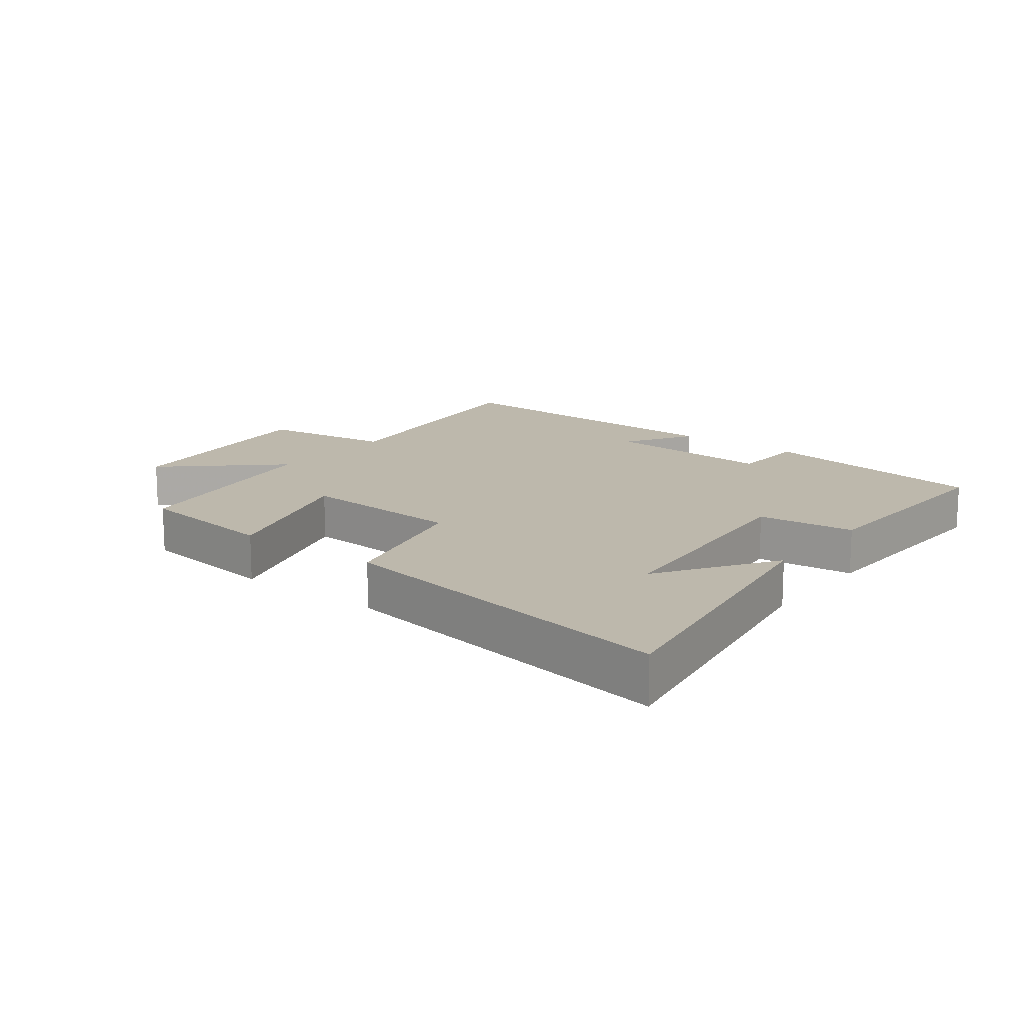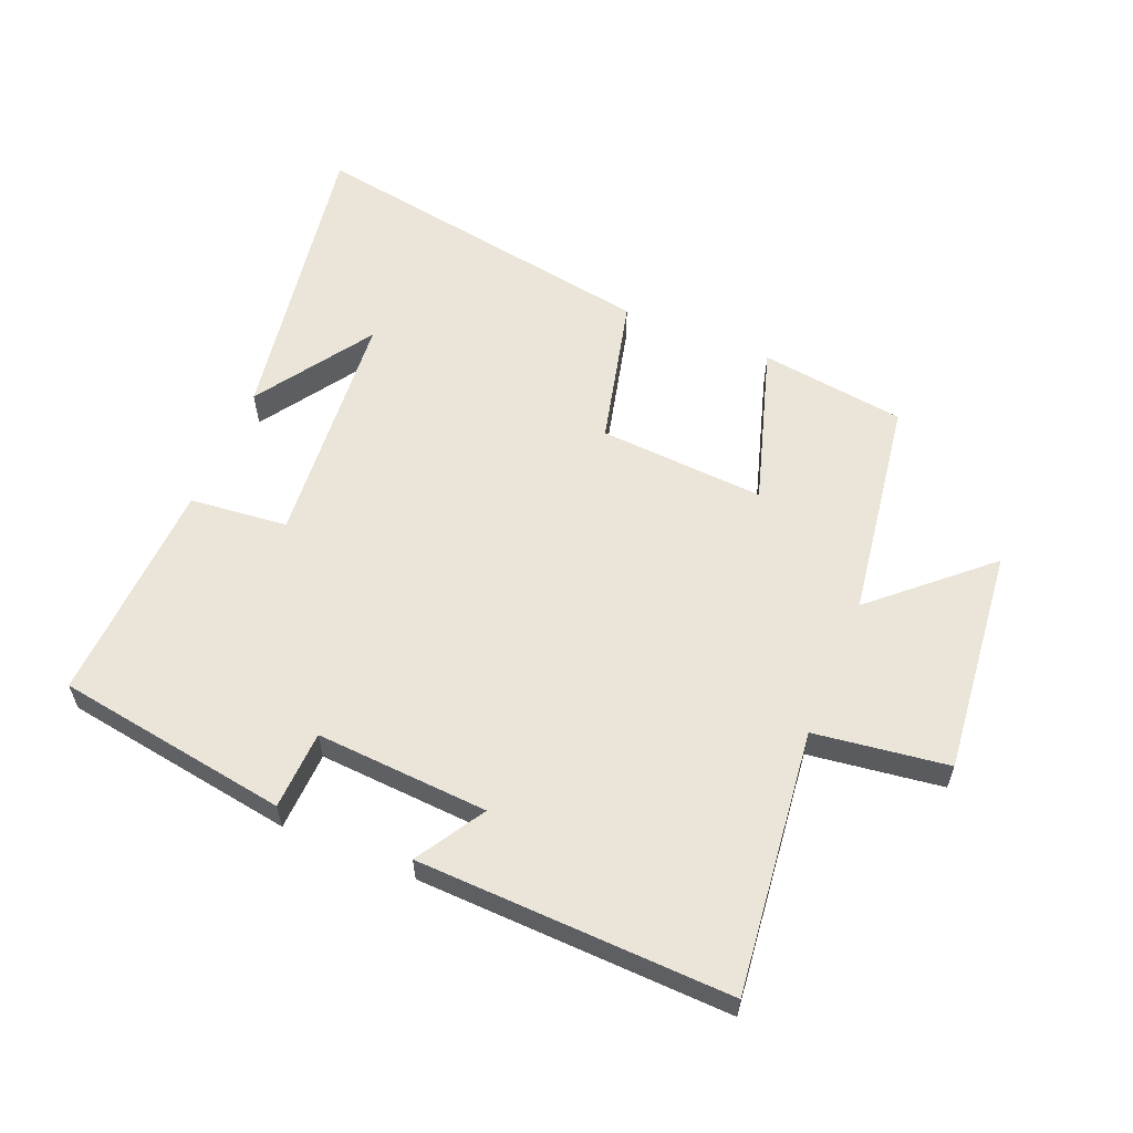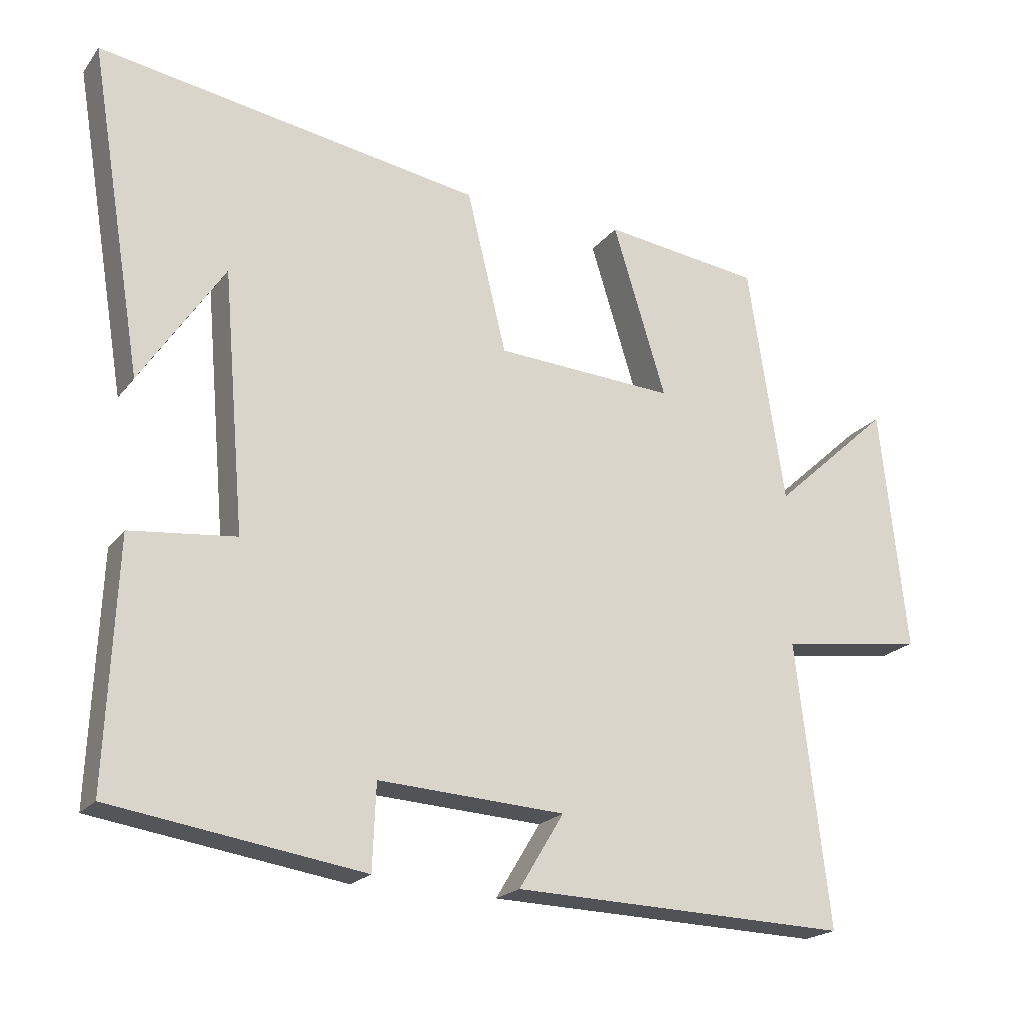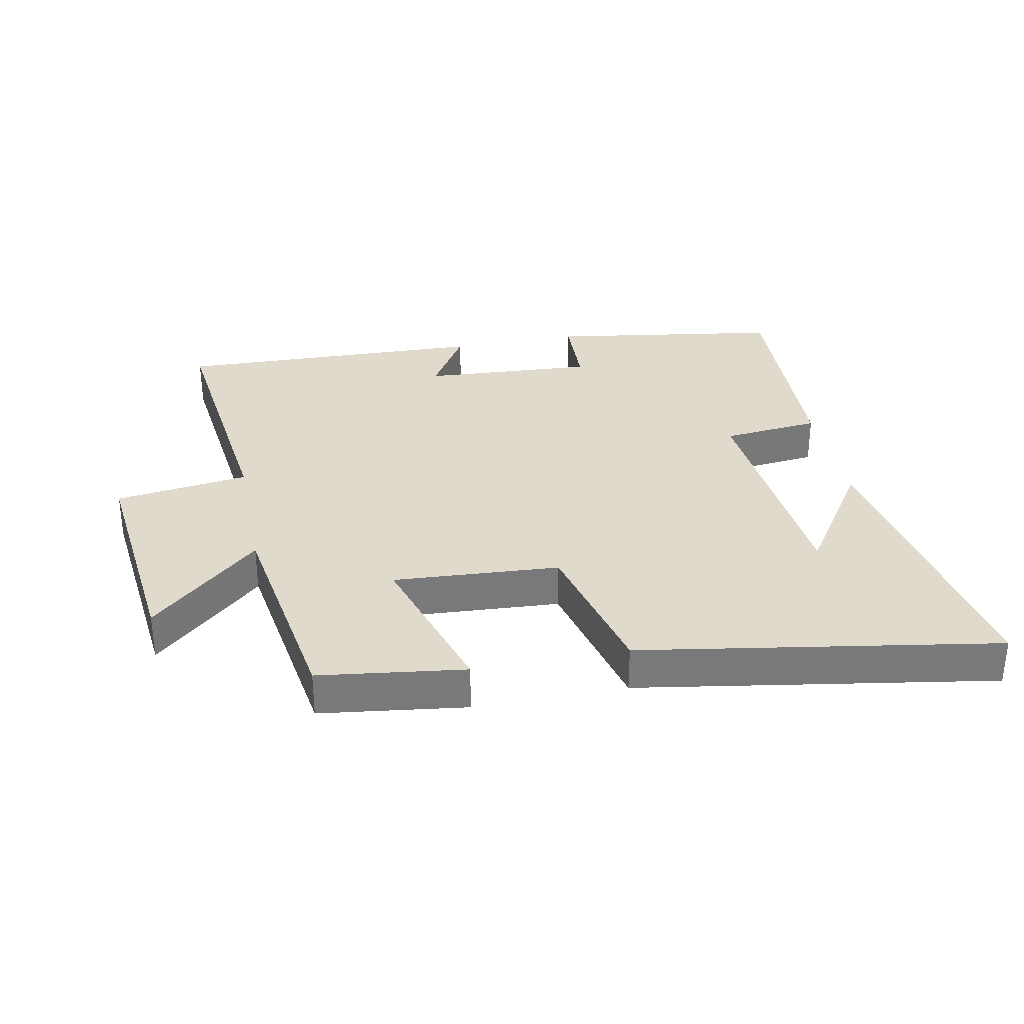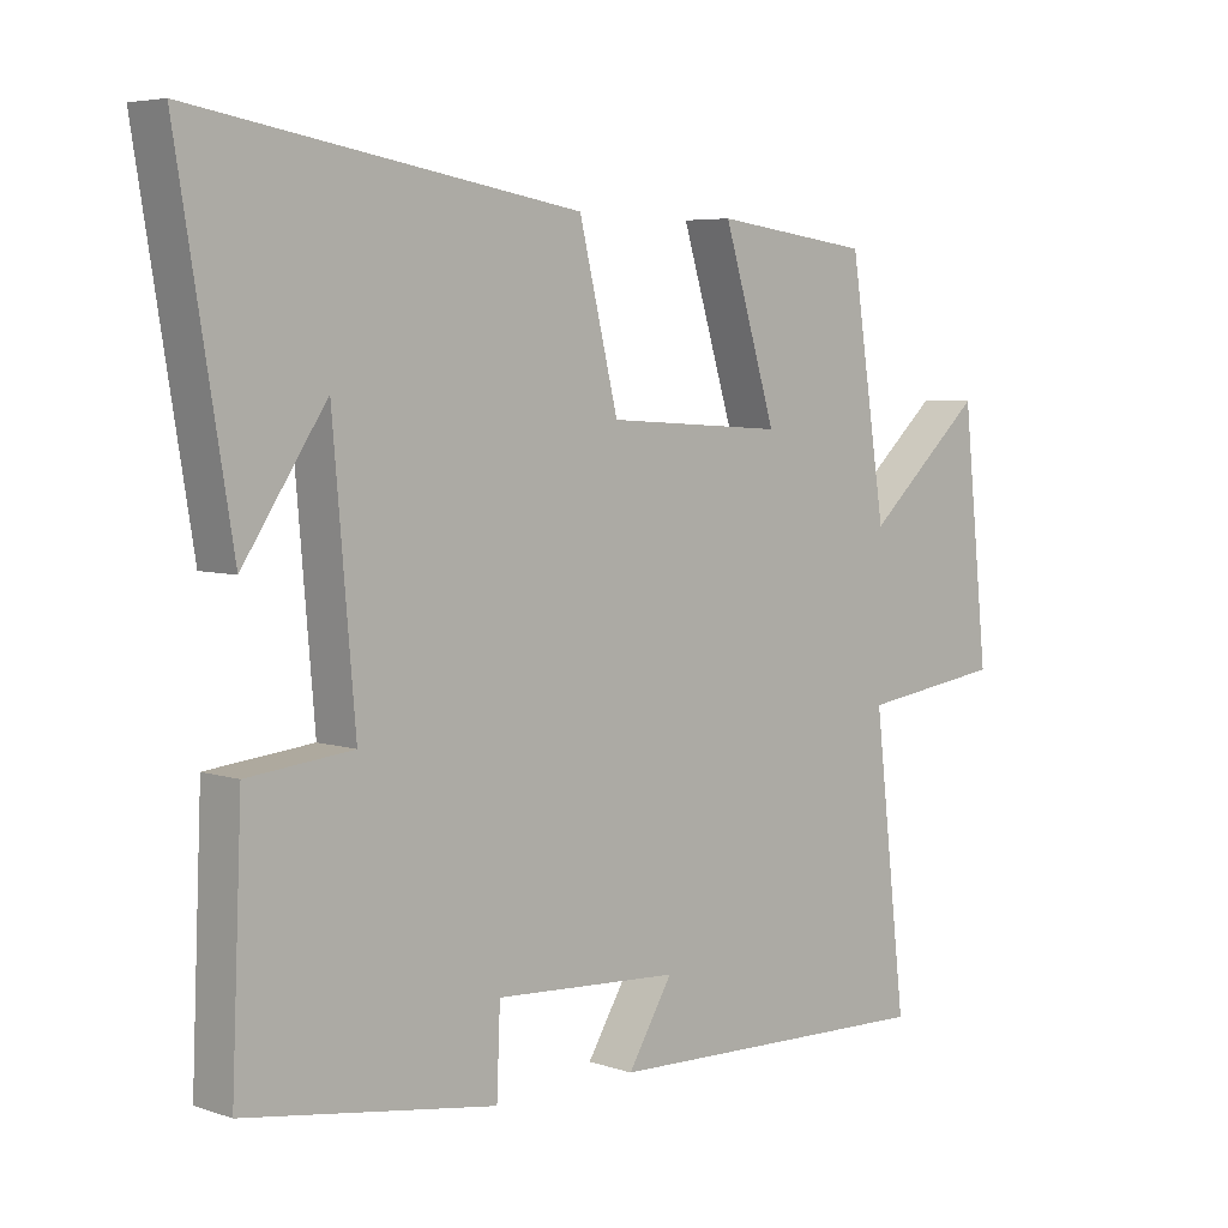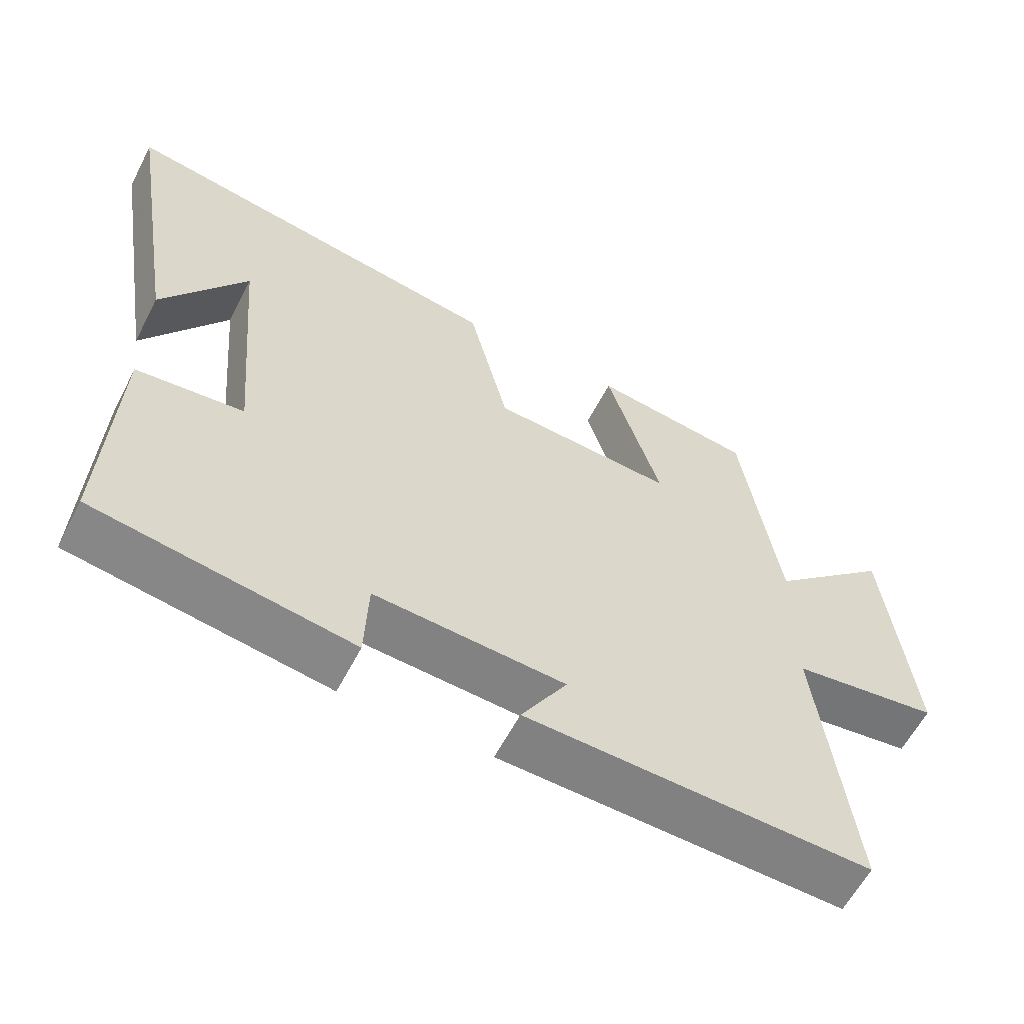
<metadata>
{"format":"obj","ext":"obj","renderer":"f3d","projection":"perspective","resolution":1024,"background":"white","views":[{"elev":14.9,"azim":37.5,"up":"+Y"},{"elev":58.9,"azim":-157.4,"up":"+Y"},{"elev":-20.5,"azim":153.6,"up":"+Z"},{"elev":32.5,"azim":-11.2,"up":"+Y"},{"elev":5.4,"azim":136.0,"up":"+Z"},{"elev":-59.7,"azim":152.8,"up":"+Z"}]}
</metadata>
<code>
v -0.447 0.07 0.47
v -0.219 0.07 0.5
v -0.296 0.07 0.25
v -0.036 0.07 0.266
v 0.021 0.07 0.5
v 0.578 0.07 0.592
v 0.5 0.07 0.118
v 0.379 0.07 0.3
v 0.347 0.07 -0.076
v 0.5 0.07 -0.092
v 0.515 0.07 -0.444
v 0.151 0.07 -0.5
v 0.146 0.07 -0.377
v -0.124 0.07 -0.393
v -0.059 0.07 -0.5
v -0.548 0.07 -0.515
v -0.5 0.07 -0.104
v -0.709 0.07 -0.075
v -0.671 0.07 0.279
v -0.5 0.07 0.124
v -0.447 0 0.47
v -0.219 0 0.5
v -0.296 0 0.25
v -0.036 0 0.266
v 0.021 0 0.5
v 0.578 0 0.592
v 0.5 0 0.118
v 0.379 0 0.3
v 0.347 0 -0.076
v 0.5 0 -0.092
v 0.515 0 -0.444
v 0.151 0 -0.5
v 0.146 0 -0.377
v -0.124 0 -0.393
v -0.059 0 -0.5
v -0.548 0 -0.515
v -0.5 0 -0.104
v -0.709 0 -0.075
v -0.671 0 0.279
v -0.5 0 0.124
f 17 18 19 20
f 17 20 1 2
f 14 15 16 17
f 13 14 17
f 10 11 12 13
f 9 10 13 17
f 8 9 17
f 6 7 8
f 4 5 6 8
f 4 8 17
f 3 4 17
f 2 3 17
f 40 39 38 37
f 22 21 40 37
f 37 36 35 34
f 37 34 33
f 33 32 31 30
f 37 33 30 29
f 37 29 28
f 28 27 26
f 28 26 25 24
f 37 28 24
f 37 24 23
f 37 23 22
f 1 21 22 2
f 2 22 23 3
f 3 23 24 4
f 4 24 25 5
f 5 25 26 6
f 6 26 27 7
f 7 27 28 8
f 8 28 29 9
f 9 29 30 10
f 10 30 31 11
f 11 31 32 12
f 12 32 33 13
f 13 33 34 14
f 14 34 35 15
f 15 35 36 16
f 16 36 37 17
f 17 37 38 18
f 18 38 39 19
f 19 39 40 20
f 20 40 21 1

</code>
